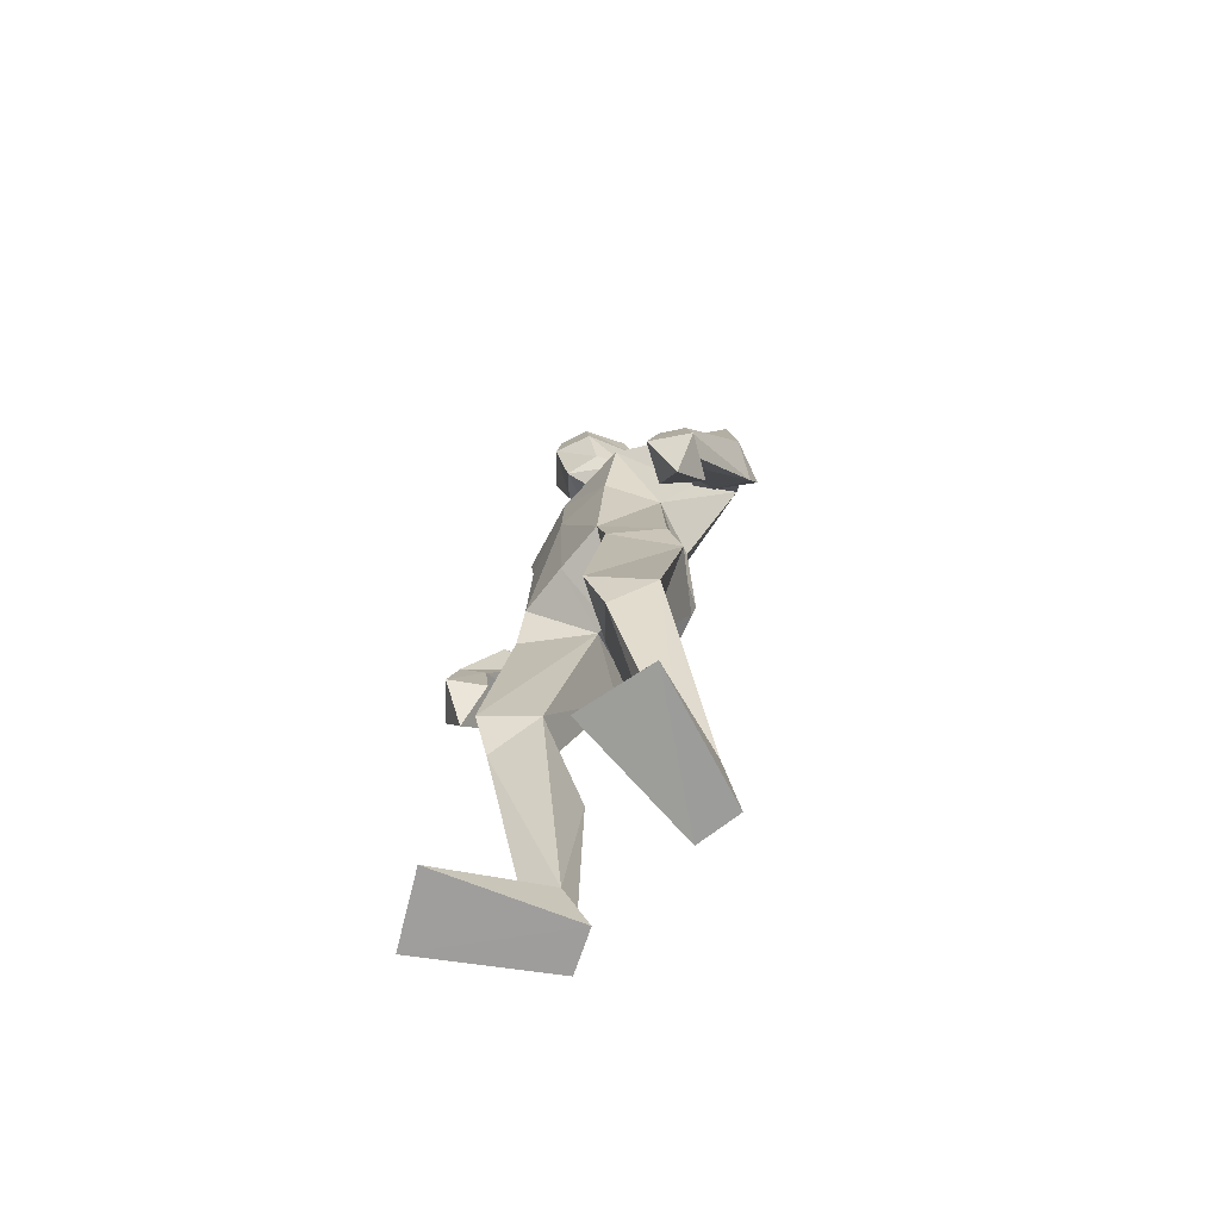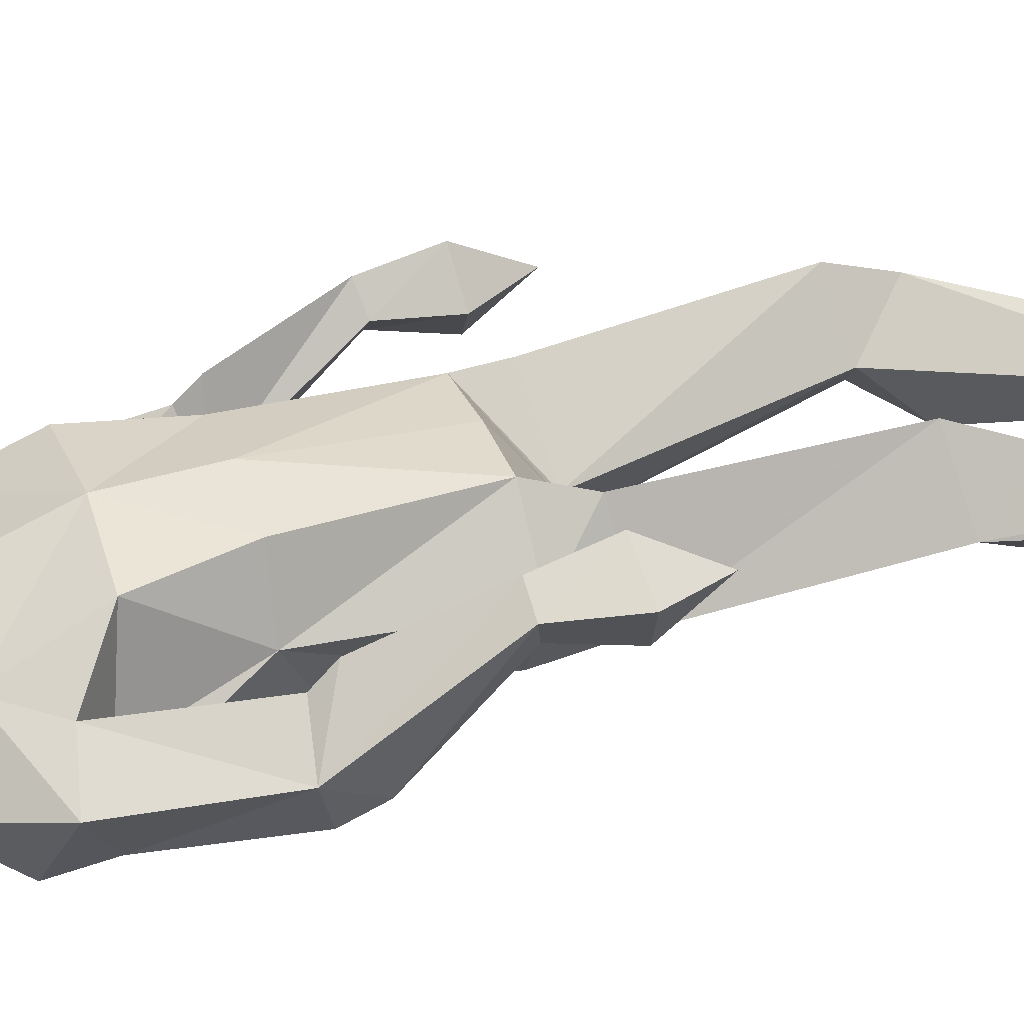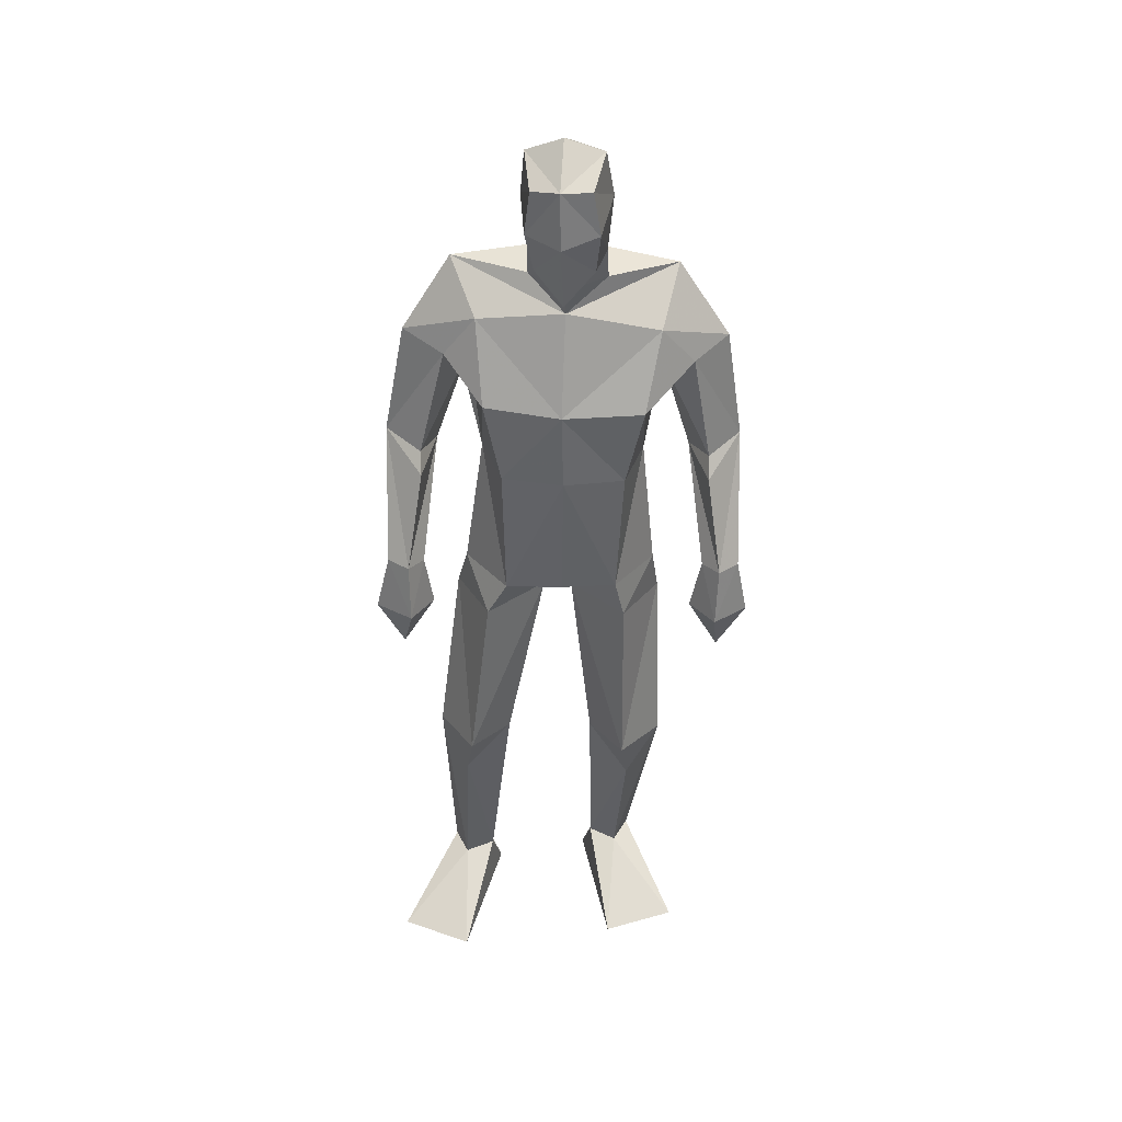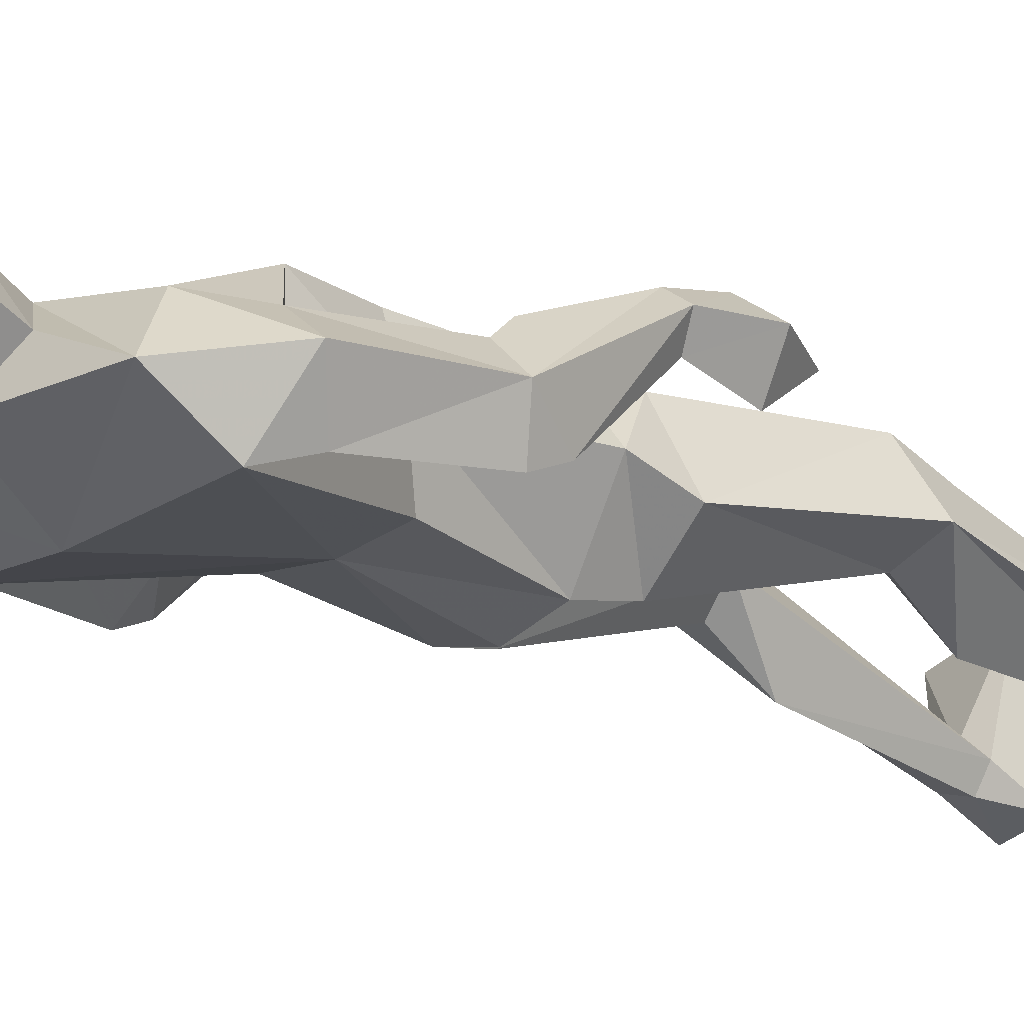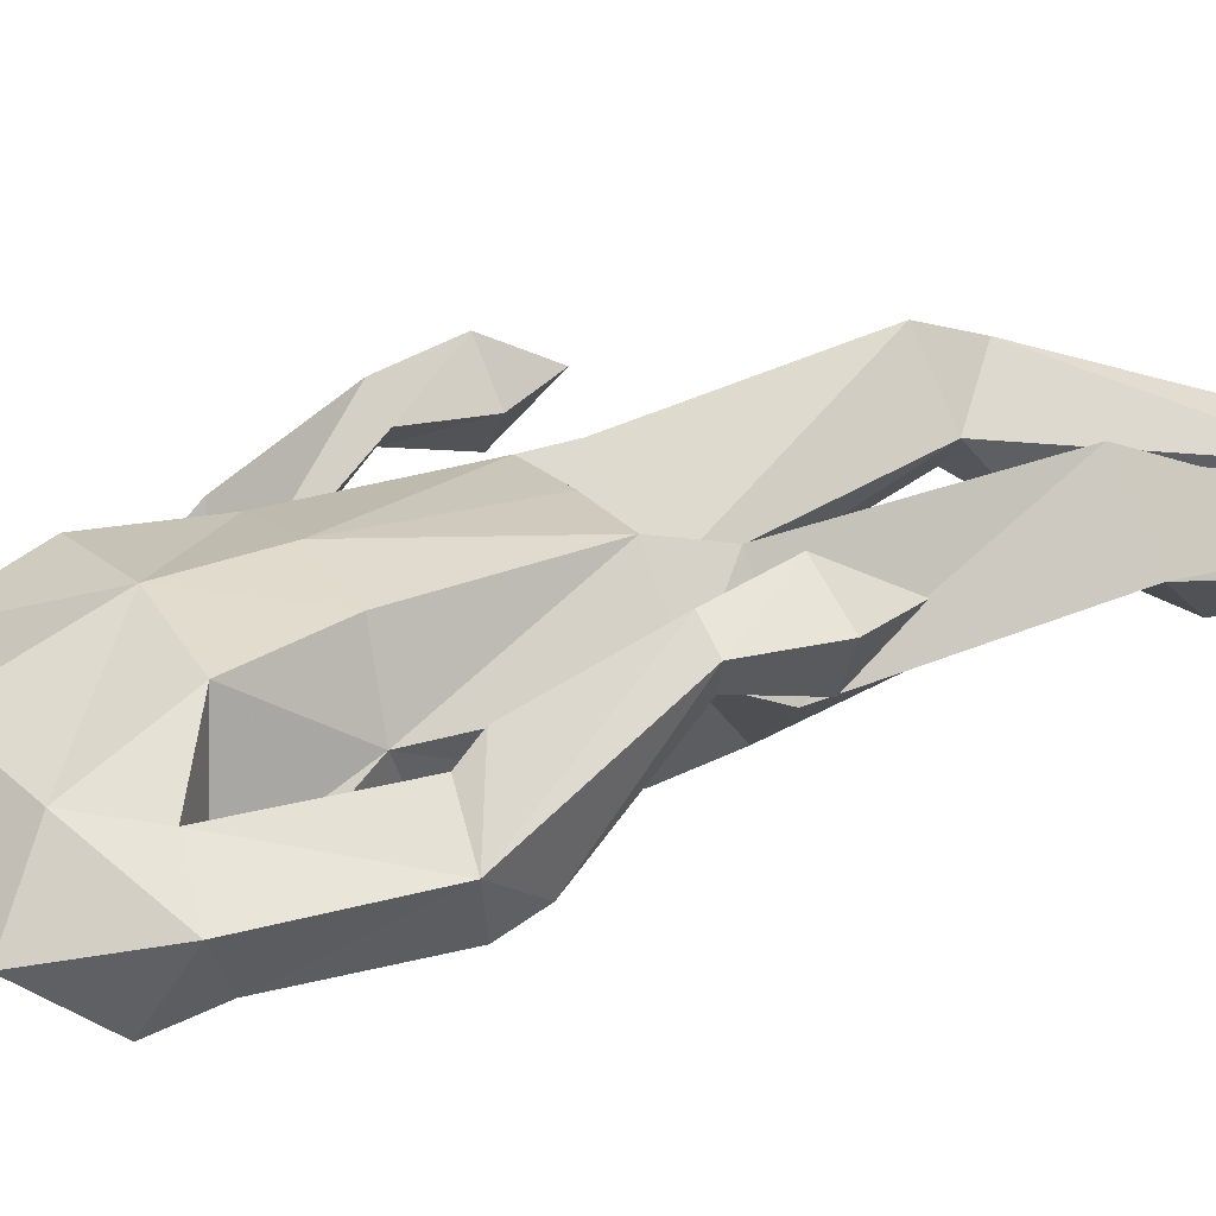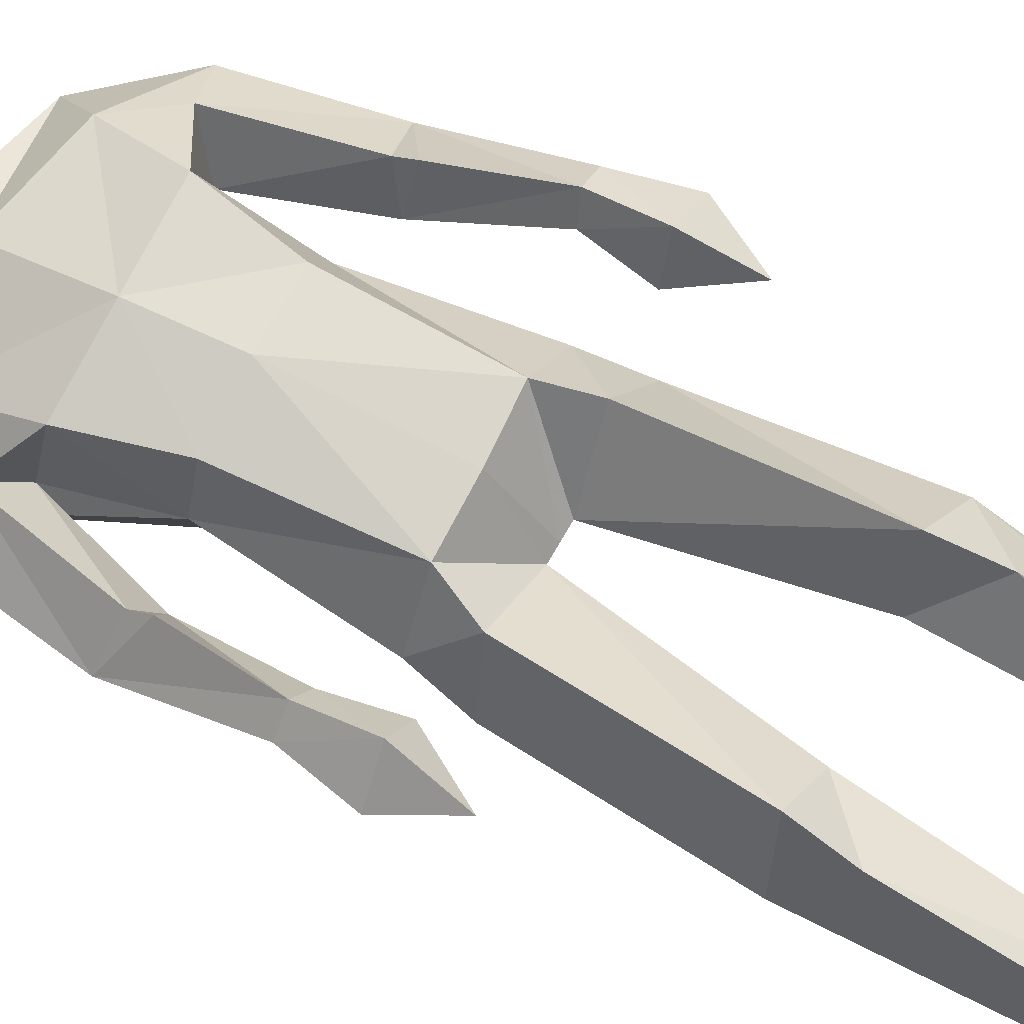
<metadata>
{"format":"obj","ext":"obj","renderer":"f3d","projection":"perspective","resolution":1024,"background":"white","views":[{"elev":-71.1,"azim":51.3,"up":"+Y"},{"elev":32.4,"azim":-109.6,"up":"+Z"},{"elev":40.5,"azim":-1.5,"up":"+Y"},{"elev":-20.4,"azim":-135.3,"up":"+Z"},{"elev":22.9,"azim":-120.5,"up":"+Z"},{"elev":74.5,"azim":-63.8,"up":"+Z"}]}
</metadata>
<code>
v -0.2348 -0.001129 0.2384
v -0.1669 0.6249 0.03397
v -0.2033 0.6583 0.1938
v -0.1575 1.04 0.1501
v -0.05901 1.841 0.01359
v 0.01668 1.785 0.08383
v 0.003752 2.002 0.2
v -0.04742 1.91 0.1171
v -0.05438 2.103 0.1466
v -0.06268 2.135 0.04369
v 0.003189 2.119 0.1845
v 0.02782 2.038 -0.03823
v -0.0582 1.917 0.04374
v -0.06548 2.008 0.1449
v -0.07089 2.026 0.0165
v 0.01535 1.86 0.1183
v 0.03119 1.869 -0.06544
v -0.185 0.1133 -0.05044
v -0.1464 0.001646 -0.05109
v -0.3869 -0.00113 0.1687
v -0.2586 0.111 -0.03216
v -0.2383 0.002173 -0.08469
v -0.1613 0.4942 -0.04155
v -0.1154 0.6352 0.09855
v -0.2749 0.6356 0.06807
v -0.1051 1.111 -0.1053
v -0.2246 1.018 0.003502
v -0.1144 1.001 -0.08225
v -0.1146 1.127 0.1629
v -0.2026 1.123 0.04501
v -0.2156 0.5511 0.1502
v -0.1661 0.1096 -7.3e-05
v -0.2317 0.1086 0.02831
v 0.006139 1.11 -0.1342
v -0.02967 1.025 0.03541
v -0.3369 1.346 -0.06729
v -0.2939 1.182 0.1333
v -0.3259 1.195 0.1793
v -0.2917 1.387 0.09672
v -0.3309 1.41 -0.09617
v -0.3675 1.438 -0.009261
v -0.2357 1.663 0.04179
v -0.2926 1.425 0.06084
v -0.4009 1.07 0.1515
v -0.3454 0.9573 0.1452
v -0.339 1.179 0.0975
v -0.2759 1.066 0.1338
v -0.3442 1.056 0.06882
v -0.3709 1.194 0.1454
v -0.324 1.078 0.2096
v -0.2596 1.397 -0.03119
v -0.2715 1.63 -0.118
v -0.1675 1.757 0.05494
v -0.3218 1.683 -0.02544
v -0.1848 1.613 -0.04622
v -0.161 1.418 0.02787
v -0.2434 1.718 -0.1507
v 0.01335 1.357 -0.09024
v -0.1562 1.591 0.135
v -0.12 1.417 0.1499
v -0.1168 1.361 -0.07724
v -0.2174 1.838 -0.0614
v 0.2827 -0.000592 0.1564
v 0.1231 -0.000552 0.2069
v 0.07581 0.6326 0.1001
v 0.1373 0.6168 0.04579
v 0.1461 0.6517 0.2096
v 0.2296 1.005 0.02157
v 0.1433 1.354 -0.07338
v 0.1202 1.105 -0.1056
v 0.1057 1.837 0.02698
v 0.06787 2.105 0.1592
v 0.01348 2.177 0.07553
v 0.02638 2.112 -0.03761
v 0.09599 2.138 0.06009
v 0.02621 1.974 -0.008767
v 0.1137 2.029 0.0354
v 0.08267 2.01 0.1601
v 0.07489 1.912 0.1293
v 0.01018 1.854 0.1658
v 0.1006 1.918 0.05921
v 0.06911 0.004578 -0.09201
v 0.1803 0.1096 -0.06068
v 0.08696 0.1131 -0.03447
v 0.1646 0.002583 -0.1143
v 0.2377 0.6208 0.09932
v 0.2145 1.112 0.04924
v 0.1296 0.9933 -0.08022
v 0.125 1.125 0.1625
v 0.1451 1.034 0.1558
v 0.1468 0.1082 -0.00225
v 0.1607 0.5391 0.1672
v 0.1242 0.4994 -0.035
v 0.1115 0.119 -0.08209
v 0.03166 1.02 0.03412
v 0.006717 1.123 0.1649
v 0.00097 1.022 0.03497
v 0.3648 1.319 -0.06609
v 0.3248 1.363 0.09823
v 0.3639 1.659 -0.02107
v 0.2265 1.589 -0.03206
v 0.3067 1.608 -0.1113
v 0.2874 1.641 0.05062
v 0.3266 1.401 0.06204
v 0.3434 1.051 0.2095
v 0.3569 0.9296 0.1445
v 0.2928 1.042 0.1349
v 0.4182 1.039 0.1496
v 0.3589 1.028 0.06826
v 0.3948 1.165 0.1445
v 0.3611 1.152 0.0975
v 0.3506 1.168 0.1794
v 0.317 1.157 0.1343
v 0.2901 1.372 -0.02847
v 0.3597 1.383 -0.09592
v 0.3996 1.411 -0.01059
v 0.1793 1.581 0.1549
v 0.2154 1.734 0.07367
v 0.2593 1.687 -0.142
v 0.2574 1.816 -0.05683
v 0.1405 1.411 0.1554
v 0.1865 1.409 0.03549
v 0.00647 1.582 0.1661
v 0.009859 1.414 0.1732
v 0.03417 1.719 -0.1687
f 20 1 33
f 27 28 2
f 27 2 25
f 28 35 24
f 28 24 2
f 35 4 3
f 35 3 24
f 4 27 3
f 3 27 25
f 61 58 26
f 26 58 34
f 5 62 6
f 6 62 53
f 7 14 8
f 7 8 80
f 11 9 14
f 11 14 7
f 73 10 11
f 11 10 9
f 74 10 73
f 10 74 12
f 10 12 15
f 15 12 76
f 15 76 13
f 14 15 13
f 14 13 8
f 9 10 15
f 9 15 14
f 8 13 80
f 80 13 16
f 5 17 62
f 13 76 17
f 13 17 5
f 16 13 5
f 16 5 6
f 32 19 18
f 21 20 33
f 32 1 19
f 22 20 21
f 18 19 22
f 33 1 32
f 18 22 21
f 22 19 20
f 20 19 1
f 2 23 25
f 24 23 2
f 25 31 3
f 3 31 24
f 30 26 28
f 30 28 27
f 35 28 26
f 29 30 4
f 4 30 27
f 29 4 35
f 24 31 32
f 32 31 33
f 31 25 33
f 33 25 21
f 23 24 32
f 23 32 18
f 25 23 18
f 25 18 21
f 26 34 35
f 35 34 97
f 96 29 35
f 96 35 97
f 36 51 37
f 36 37 46
f 41 36 49
f 49 36 46
f 39 41 38
f 38 41 49
f 51 39 38
f 51 38 37
f 54 52 41
f 41 52 40
f 52 55 40
f 40 55 51
f 42 54 41
f 42 41 43
f 55 42 43
f 55 43 51
f 44 45 50
f 50 45 47
f 48 45 44
f 47 45 48
f 49 46 44
f 44 46 48
f 46 37 47
f 46 47 48
f 38 49 50
f 50 49 44
f 37 38 50
f 37 50 47
f 43 39 51
f 41 39 43
f 51 36 40
f 40 36 41
f 55 59 42
f 42 59 53
f 55 52 57
f 62 57 54
f 54 57 52
f 53 62 54
f 53 54 42
f 60 56 29
f 29 56 30
f 55 57 56
f 56 57 61
f 59 55 56
f 59 56 60
f 57 125 58
f 57 58 61
f 123 59 60
f 123 60 124
f 124 60 29
f 124 29 96
f 6 53 123
f 123 53 59
f 56 61 26
f 56 26 30
f 62 17 125
f 62 125 57
f 63 91 64
f 88 68 66
f 66 68 86
f 95 88 65
f 65 88 66
f 90 95 67
f 67 95 65
f 68 90 67
f 68 67 86
f 58 69 70
f 58 70 34
f 120 71 6
f 120 6 118
f 78 7 79
f 79 7 80
f 72 11 78
f 78 11 7
f 75 73 11
f 75 11 72
f 74 73 75
f 74 75 12
f 12 75 77
f 12 77 76
f 76 77 81
f 77 78 81
f 81 78 79
f 75 72 77
f 77 72 78
f 81 79 80
f 81 80 16
f 71 120 17
f 76 81 17
f 17 81 71
f 81 16 71
f 71 16 6
f 84 94 82
f 83 91 63
f 84 82 64
f 85 83 63
f 94 85 82
f 91 84 64
f 94 83 85
f 82 85 63
f 82 63 64
f 66 86 93
f 65 66 93
f 86 67 92
f 67 65 92
f 70 87 88
f 88 87 68
f 95 70 88
f 87 89 90
f 87 90 68
f 89 95 90
f 92 65 84
f 92 84 91
f 86 92 91
f 86 91 83
f 65 93 84
f 84 93 94
f 93 86 94
f 94 86 83
f 34 70 95
f 34 95 97
f 89 96 97
f 89 97 95
f 114 98 113
f 113 98 111
f 98 116 110
f 98 110 111
f 116 99 112
f 116 112 110
f 99 114 112
f 112 114 113
f 102 100 116
f 102 116 115
f 101 102 115
f 101 115 114
f 100 103 116
f 116 103 104
f 103 101 104
f 104 101 114
f 108 105 106
f 105 107 106
f 109 108 106
f 107 109 106
f 111 110 108
f 111 108 109
f 113 111 107
f 107 111 109
f 110 112 105
f 110 105 108
f 112 113 105
f 105 113 107
f 104 114 99
f 116 104 99
f 114 115 98
f 115 116 98
f 101 103 117
f 103 118 117
f 101 119 102
f 119 120 100
f 119 100 102
f 120 118 100
f 100 118 103
f 122 121 89
f 122 89 87
f 119 101 122
f 119 122 69
f 101 117 122
f 122 117 121
f 125 119 58
f 58 119 69
f 117 123 121
f 121 123 124
f 121 124 89
f 89 124 96
f 118 6 123
f 118 123 117
f 69 122 70
f 70 122 87
f 17 120 125
f 125 120 119

</code>
